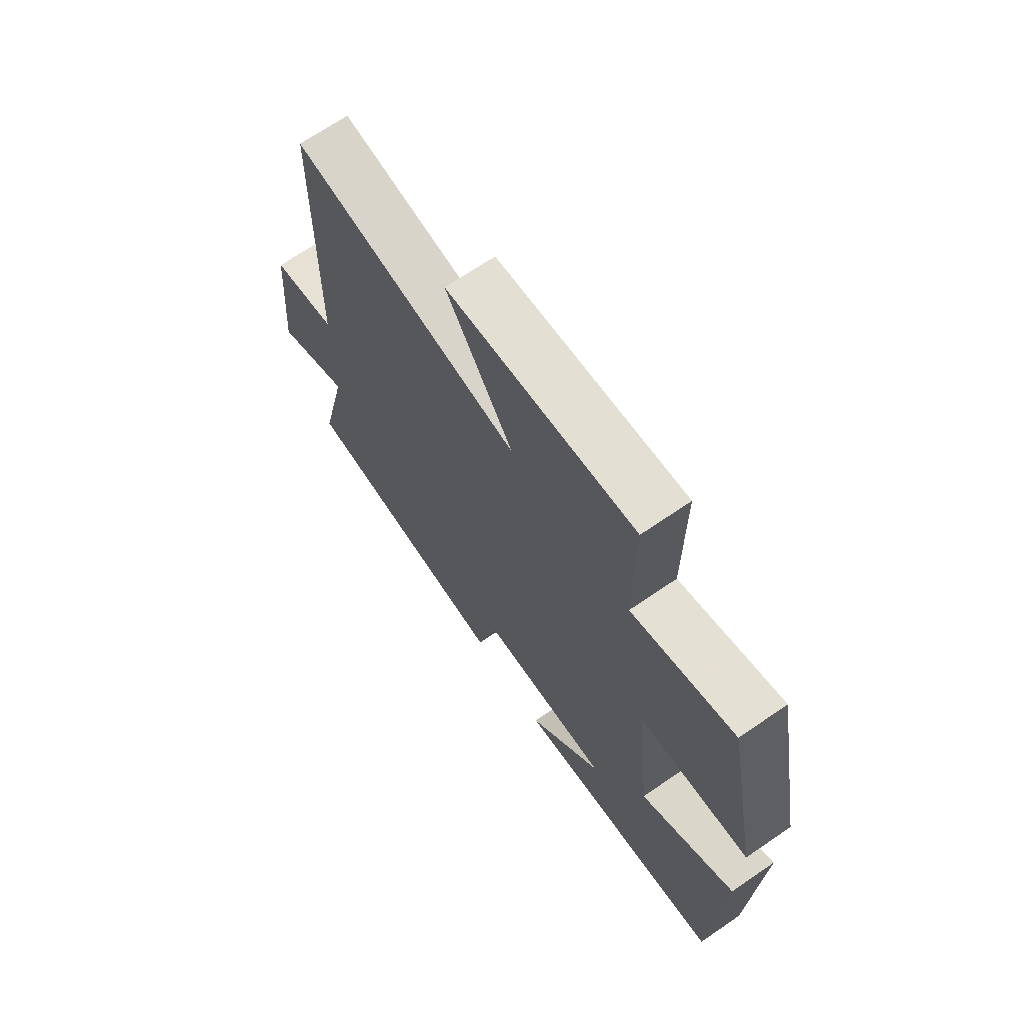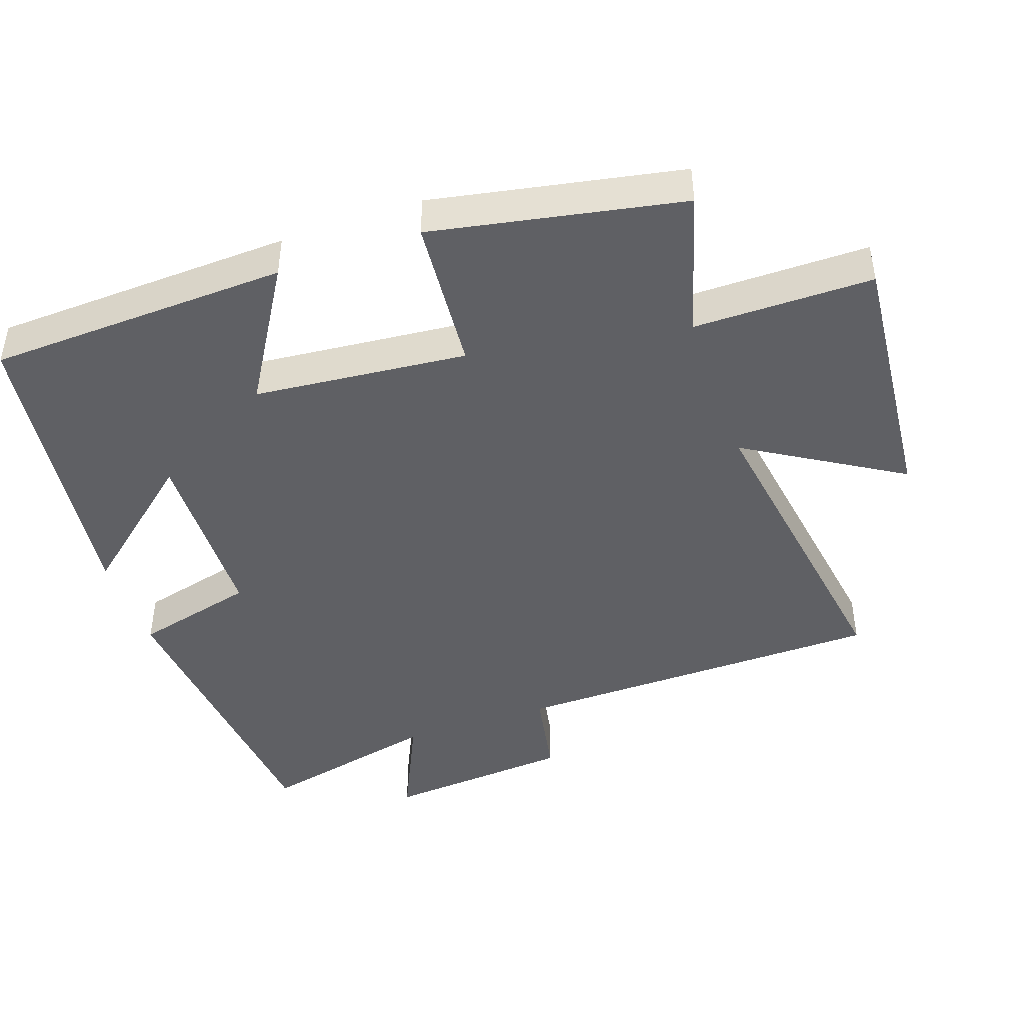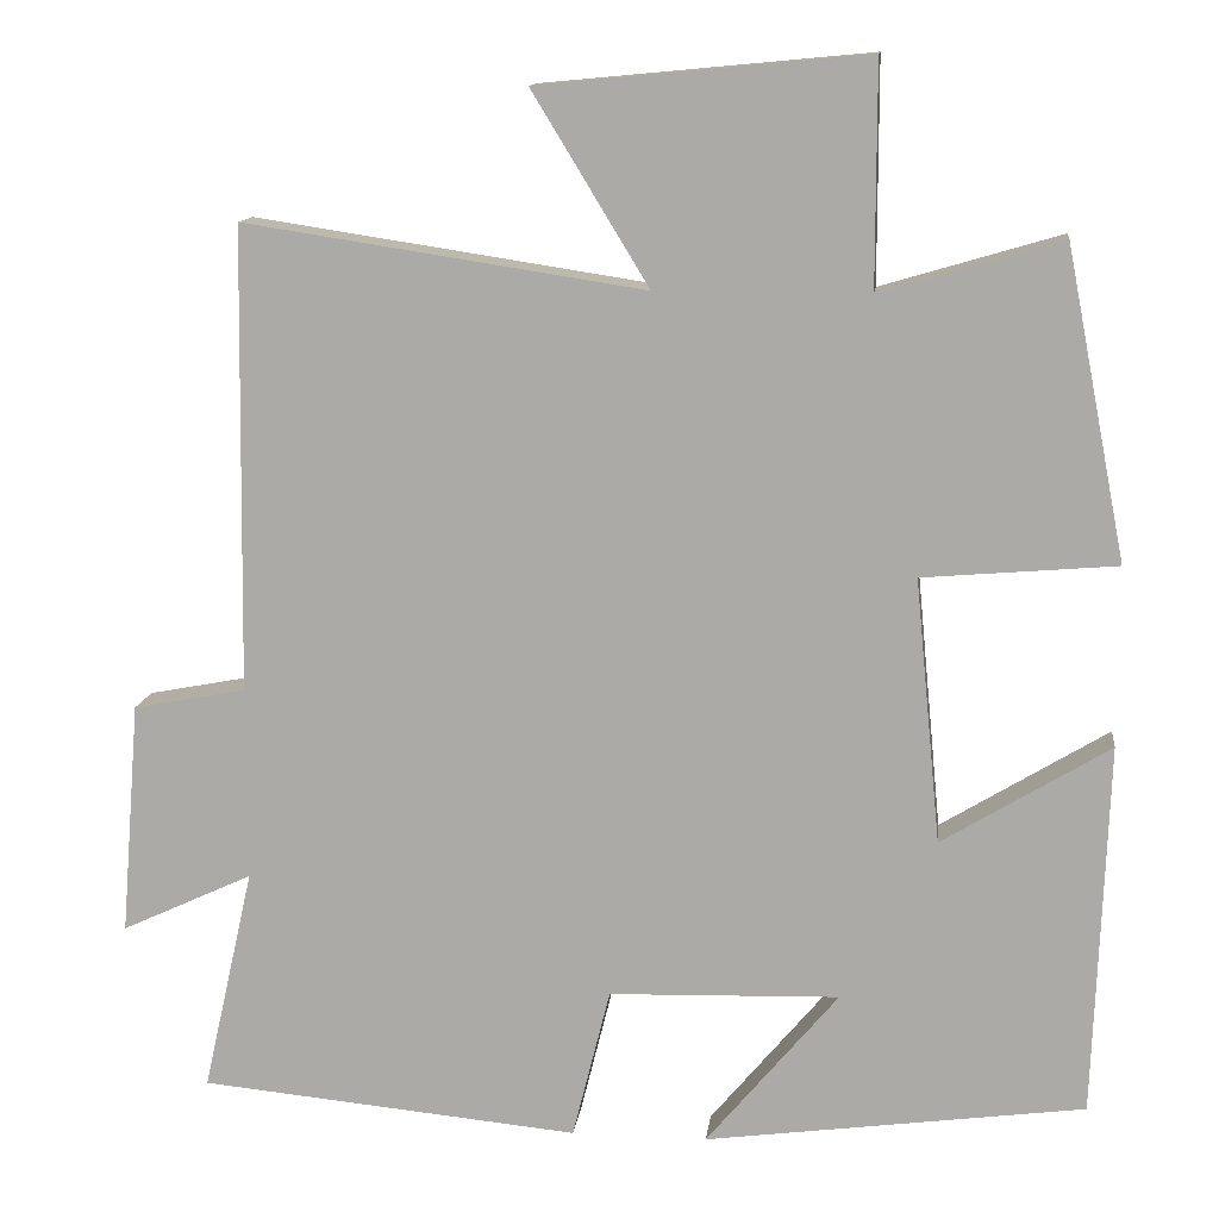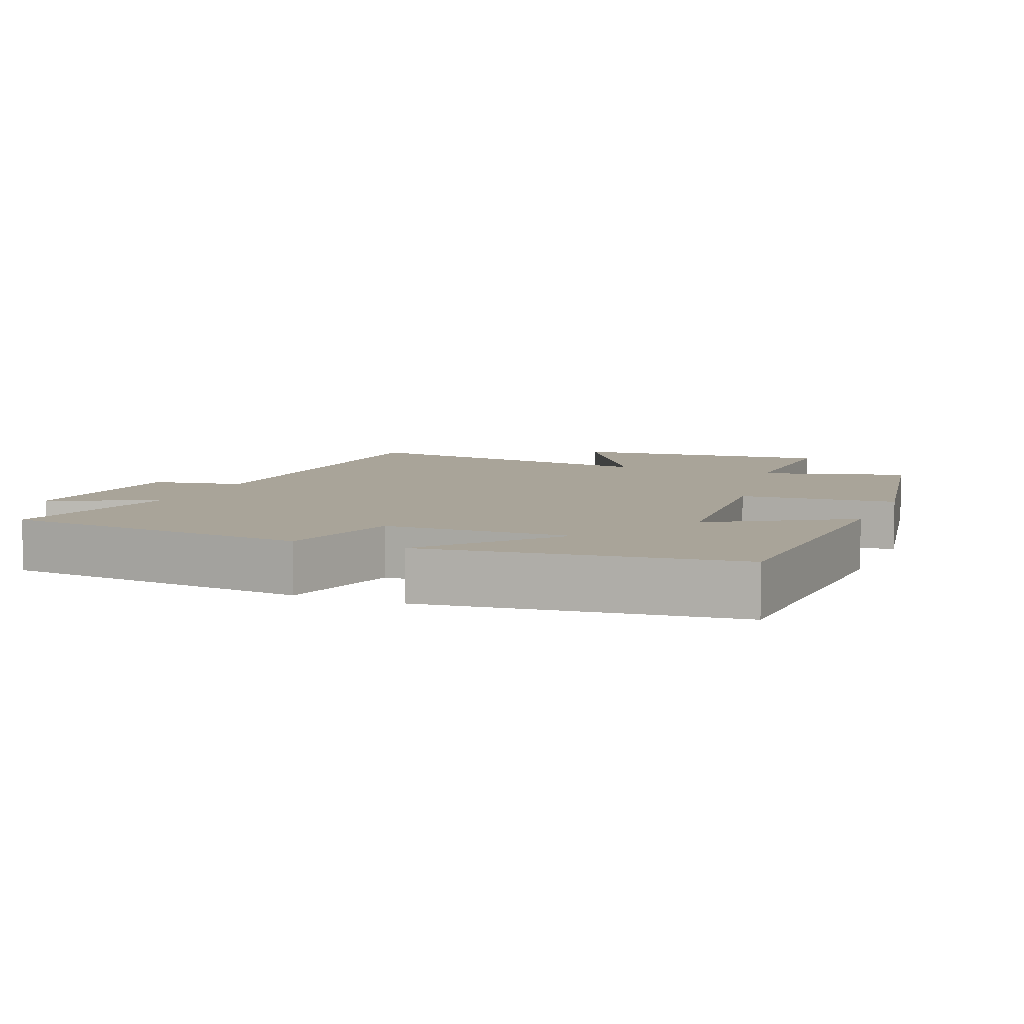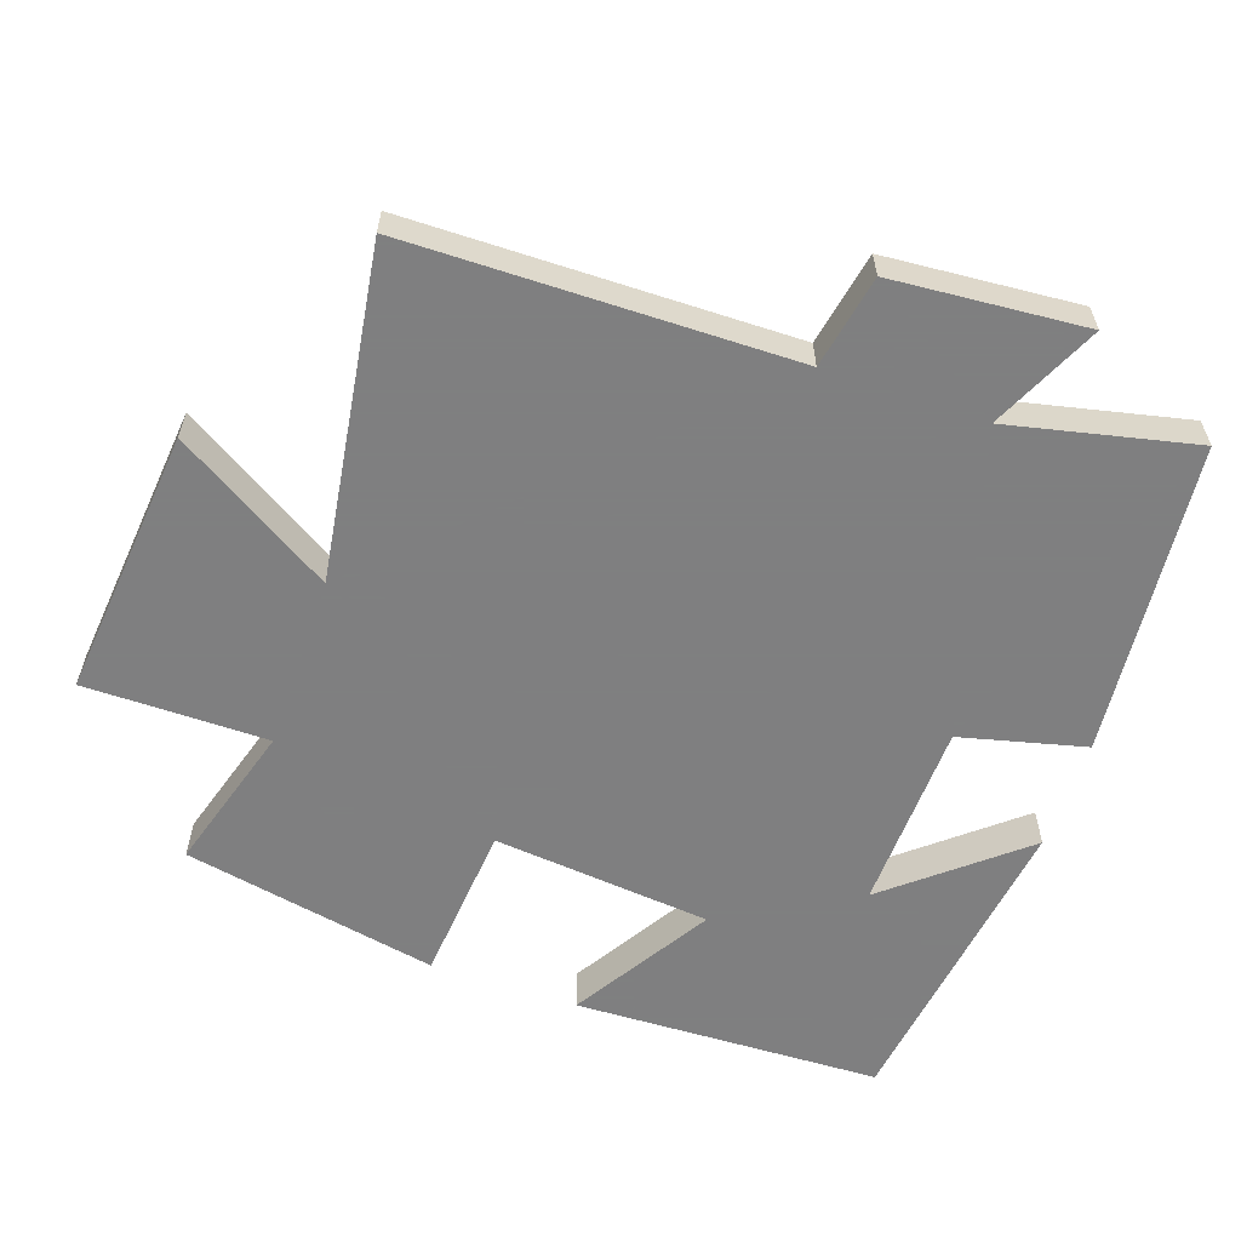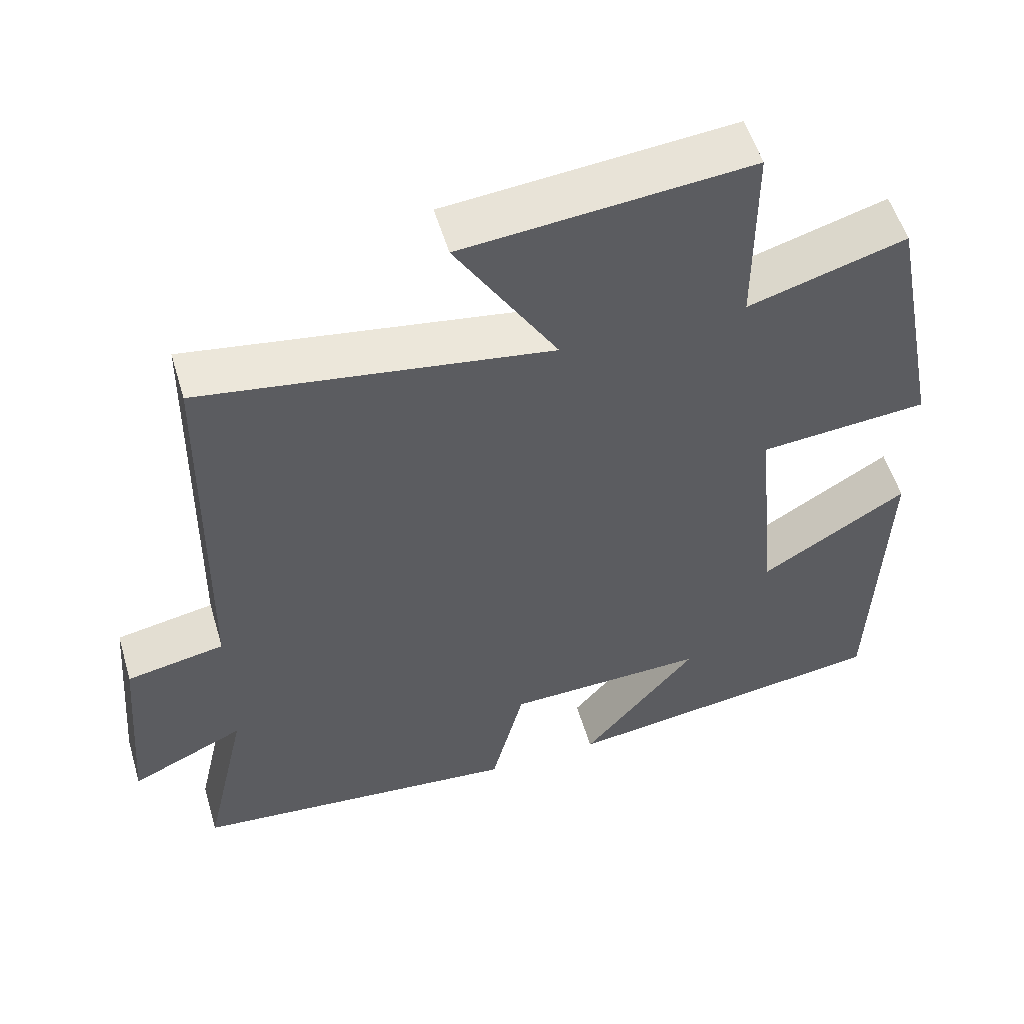
<metadata>
{"format":"obj","ext":"obj","renderer":"f3d","projection":"perspective","resolution":1024,"background":"white","views":[{"elev":69.3,"azim":-124.4,"up":"+Z"},{"elev":-44.6,"azim":-70.7,"up":"+Y"},{"elev":12.5,"azim":-173.1,"up":"+Z"},{"elev":7.3,"azim":-157.3,"up":"+Y"},{"elev":-59.9,"azim":70.9,"up":"+Y"},{"elev":54.3,"azim":163.5,"up":"+Z"}]}
</metadata>
<code>
v 0.492 0.07 0.571
v 0.5 0.07 0.03
v 0.631 0.07 0.005
v 0.653 0.07 -0.267
v 0.5 0.07 -0.196
v 0.559 0.07 -0.458
v 0.116 0.07 -0.5
v 0.072 0.07 -0.324
v -0.196 0.07 -0.316
v -0.042 0.07 -0.5
v -0.484 0.07 -0.44
v -0.5 0.07 -0.006
v -0.305 0.07 -0.125
v -0.275 0.07 0.183
v -0.5 0.07 0.202
v -0.43 0.07 0.562
v -0.22 0.07 0.5
v -0.22 0.07 0.759
v 0.162 0.07 0.723
v 0.026 0.07 0.5
v 0.492 0 0.571
v 0.5 0 0.03
v 0.631 0 0.005
v 0.653 0 -0.267
v 0.5 0 -0.196
v 0.559 0 -0.458
v 0.116 0 -0.5
v 0.072 0 -0.324
v -0.196 0 -0.316
v -0.042 0 -0.5
v -0.484 0 -0.44
v -0.5 0 -0.006
v -0.305 0 -0.125
v -0.275 0 0.183
v -0.5 0 0.202
v -0.43 0 0.562
v -0.22 0 0.5
v -0.22 0 0.759
v 0.162 0 0.723
v 0.026 0 0.5
f 17 18 19 20
f 14 15 16 17
f 13 14 17 20
f 11 12 13
f 9 10 11
f 9 11 13
f 8 9 13 20
f 5 6 7 8
f 2 3 4 5
f 5 8 20
f 1 2 5 20
f 40 39 38 37
f 37 36 35 34
f 40 37 34 33
f 33 32 31
f 31 30 29
f 33 31 29
f 40 33 29 28
f 28 27 26 25
f 25 24 23 22
f 40 28 25
f 40 25 22 21
f 1 21 22 2
f 2 22 23 3
f 3 23 24 4
f 4 24 25 5
f 5 25 26 6
f 6 26 27 7
f 7 27 28 8
f 8 28 29 9
f 9 29 30 10
f 10 30 31 11
f 11 31 32 12
f 12 32 33 13
f 13 33 34 14
f 14 34 35 15
f 15 35 36 16
f 16 36 37 17
f 17 37 38 18
f 18 38 39 19
f 19 39 40 20
f 20 40 21 1

</code>
